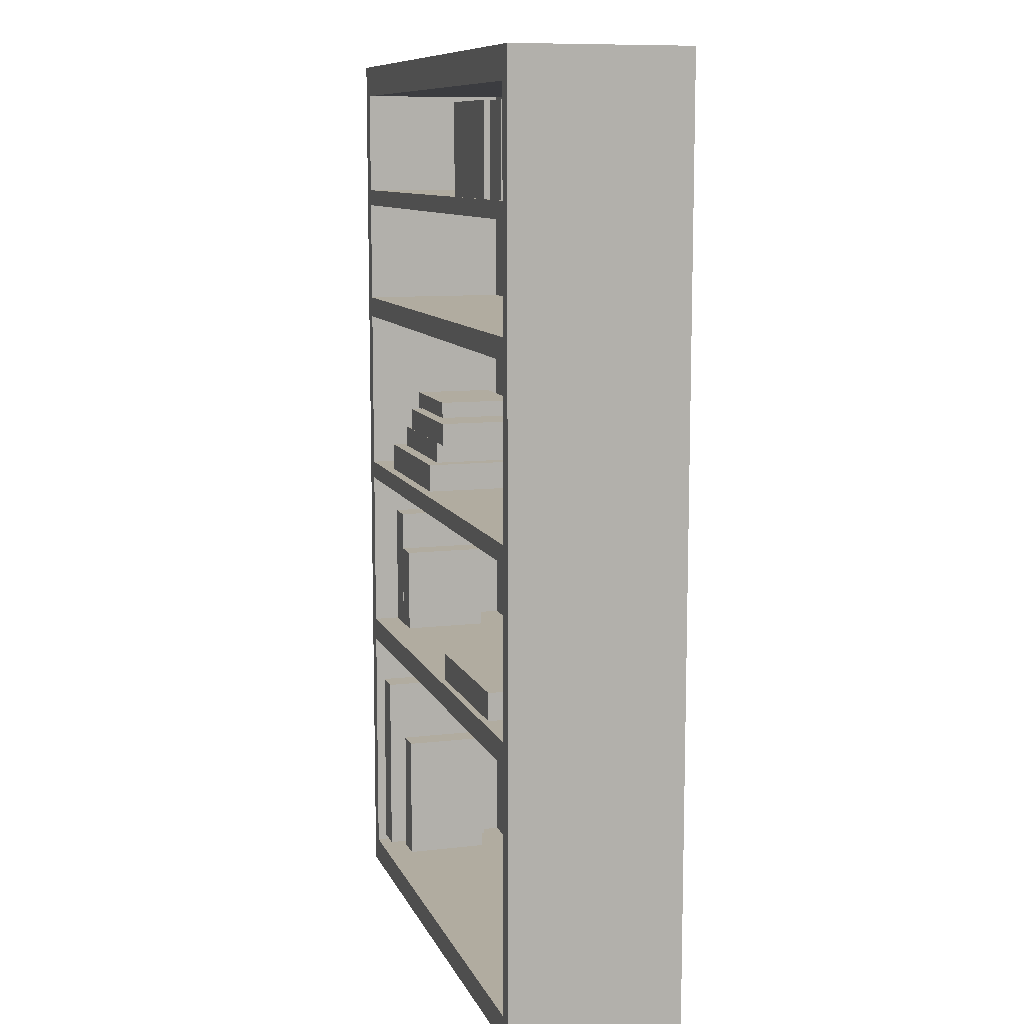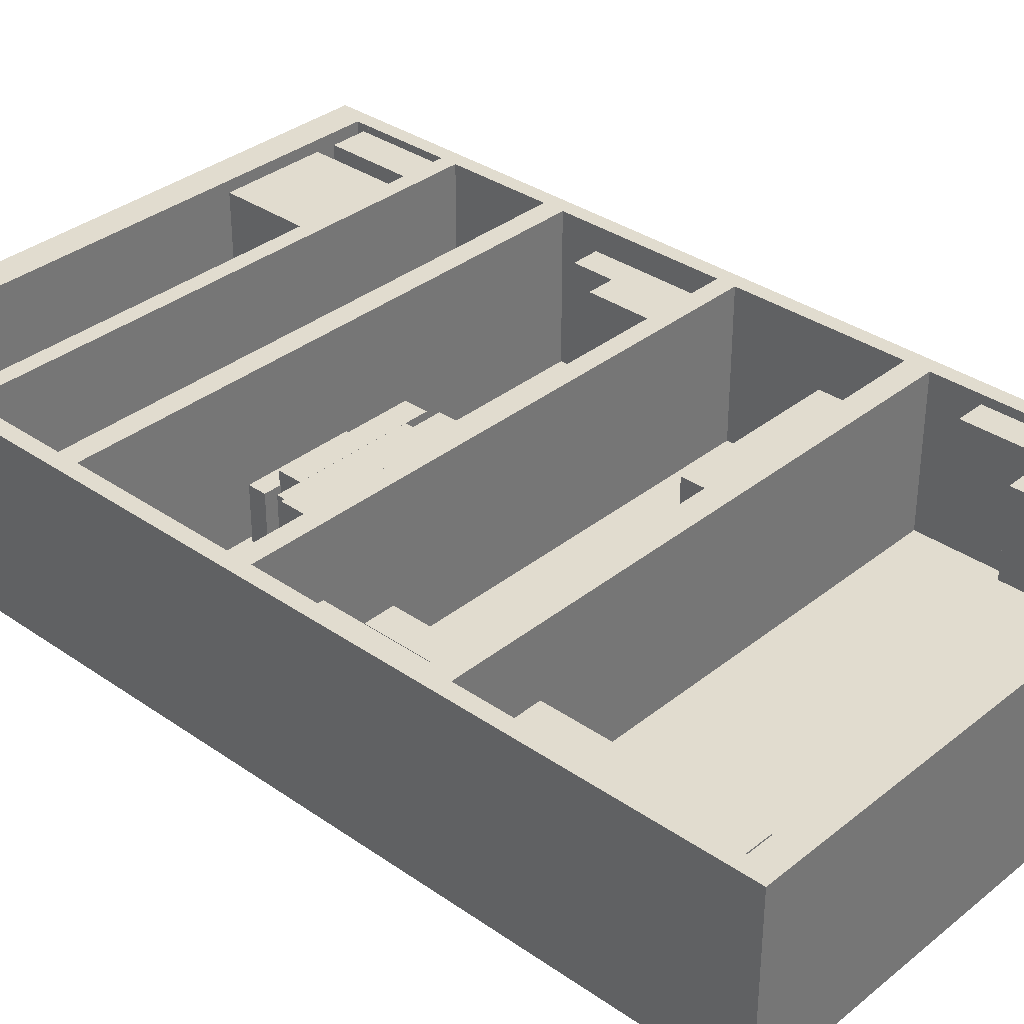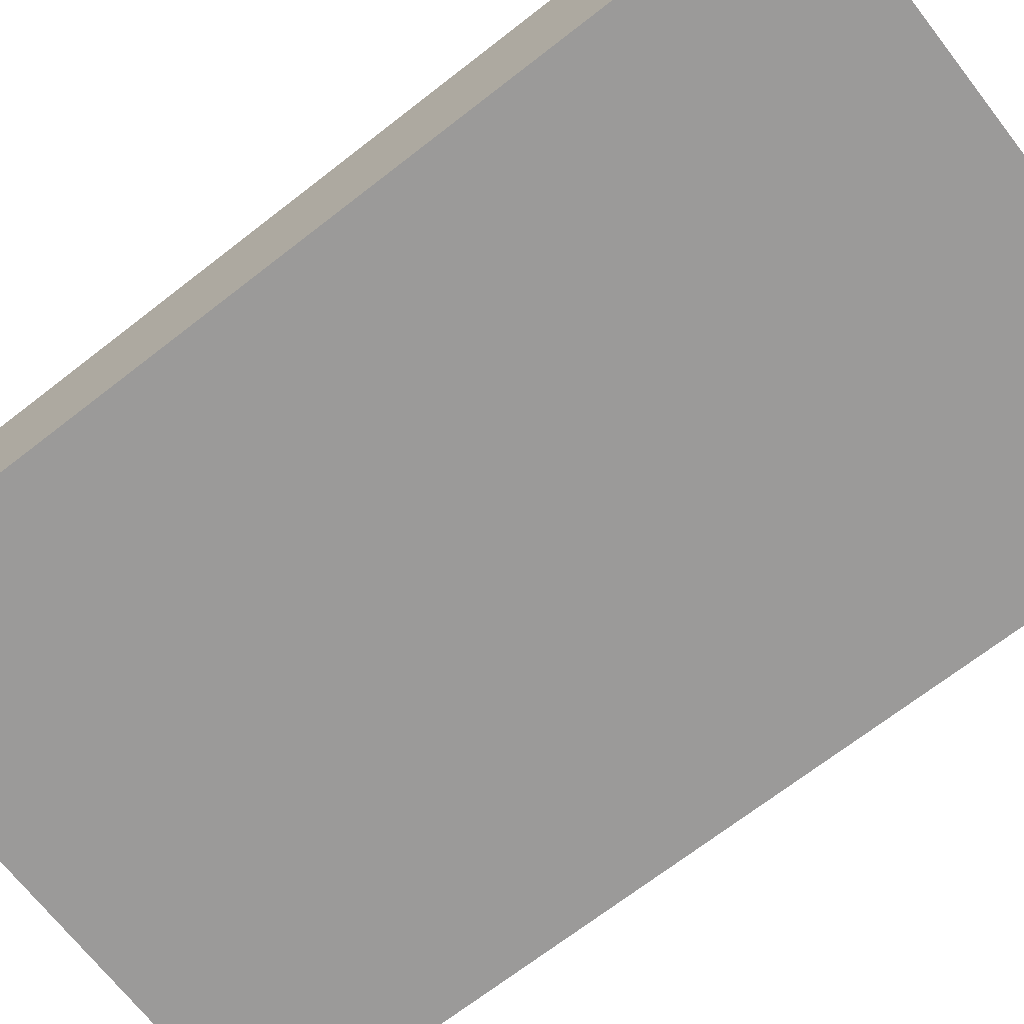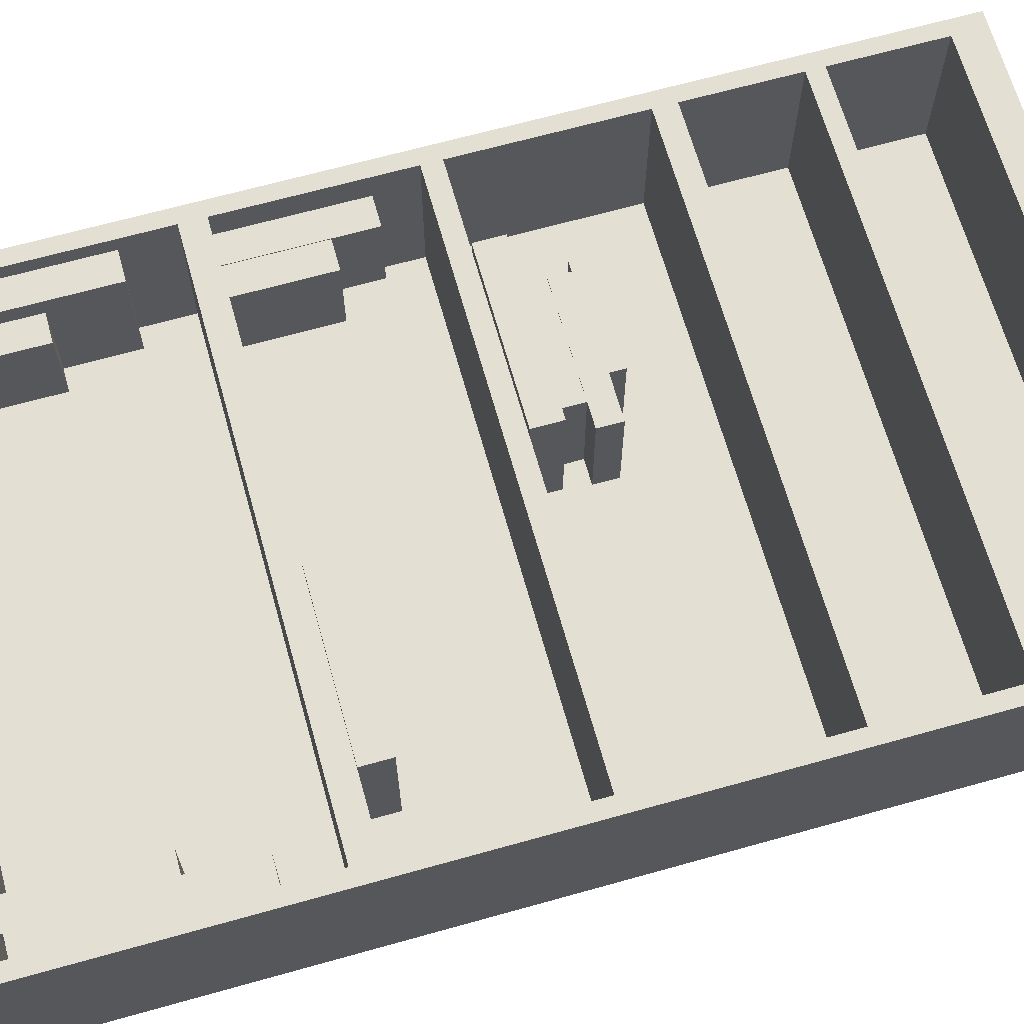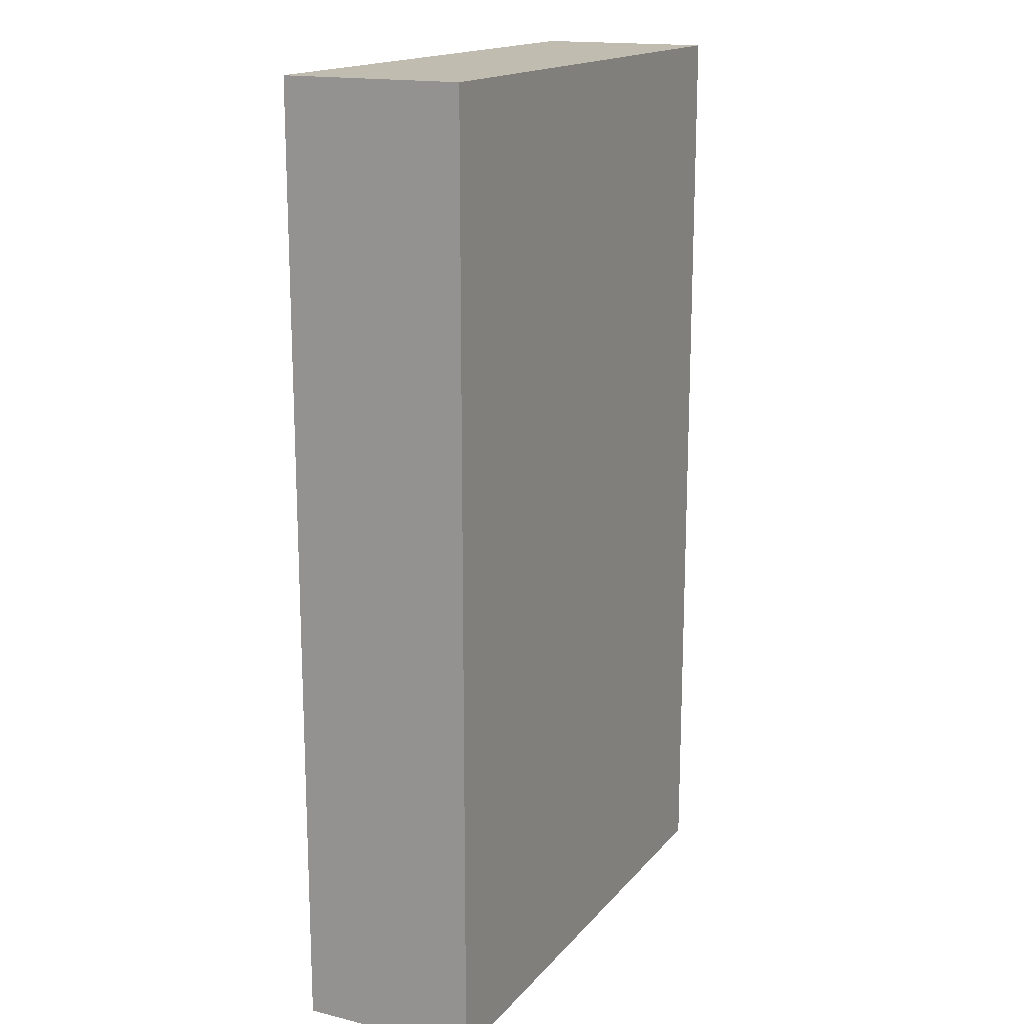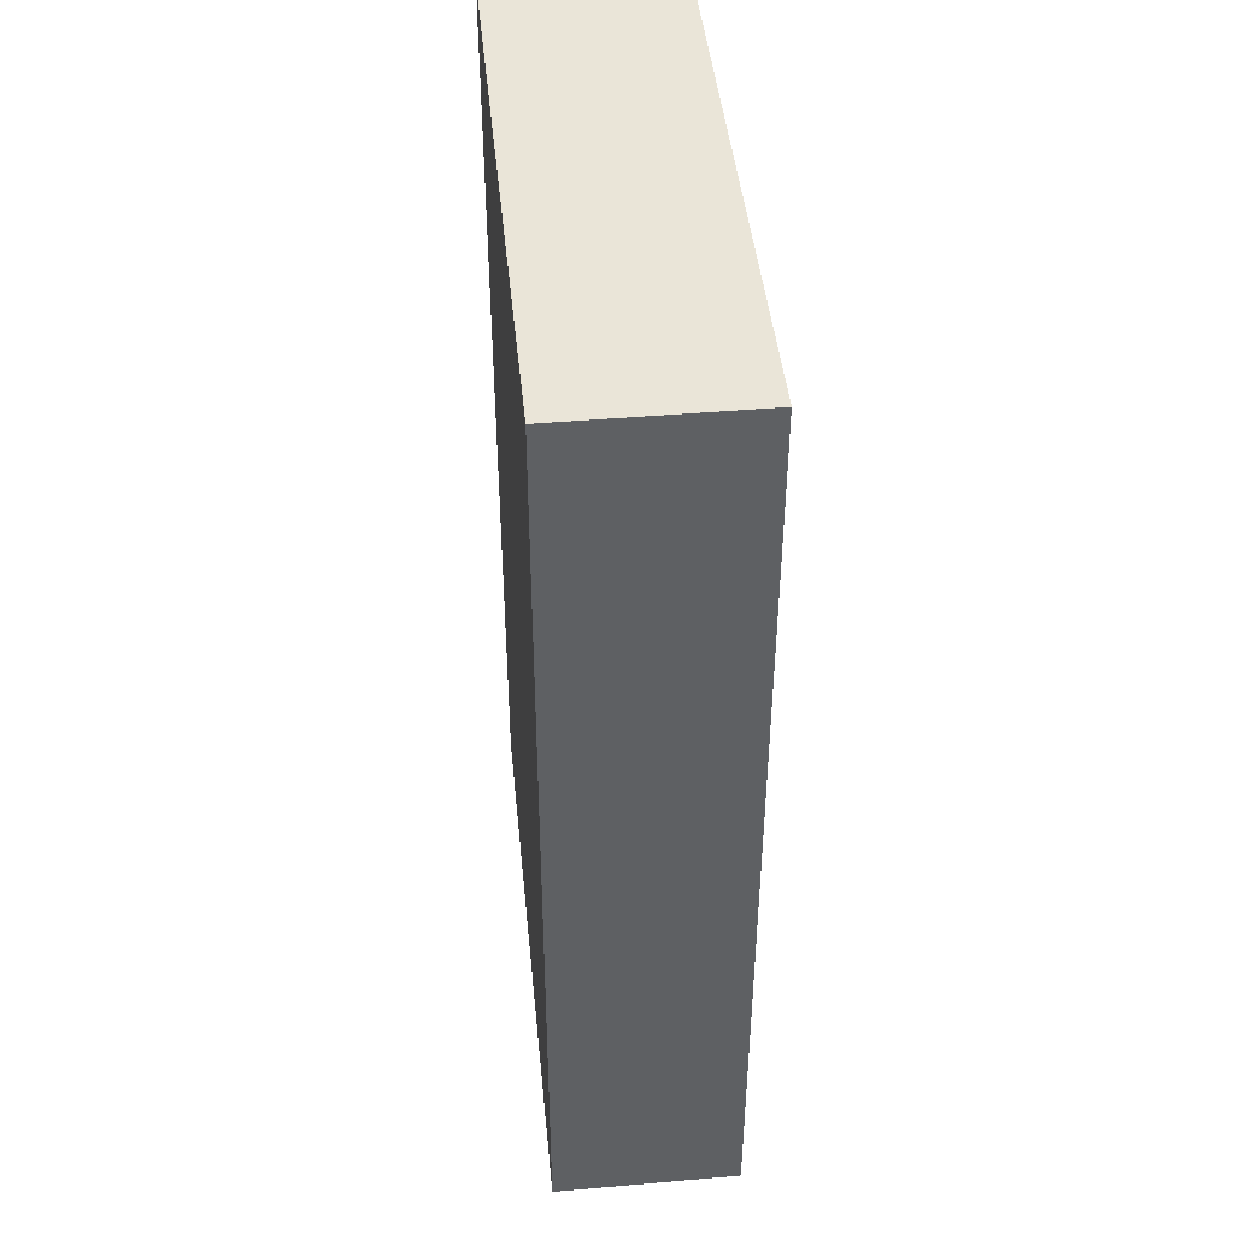
<metadata>
{"format":"obj","ext":"obj","renderer":"f3d","projection":"perspective","resolution":1024,"background":"white","views":[{"elev":10.1,"azim":73.3,"up":"+Y"},{"elev":34.4,"azim":-47.0,"up":"+Z"},{"elev":-69.5,"azim":-52.1,"up":"+Z"},{"elev":66.7,"azim":74.3,"up":"+Z"},{"elev":16.5,"azim":116.3,"up":"+Y"},{"elev":45.1,"azim":-95.7,"up":"+Y"}]}
</metadata>
<code>
o Cube.005_Cube.009
v 323.8 3.564 -142.5
v 323.8 7.103 -142.5
v 324.6 3.564 -142.5
v 323.8 3.564 -140.2
v 323.8 7.103 -140.2
v 324.6 3.564 -140.2
v 312 3.564 -142.5
v 312.7 3.564 -142.5
v 312.7 7.103 -142.5
v 312 3.564 -140.2
v 312.7 3.564 -140.2
v 312.7 7.103 -140.2
v 324.5 3.698 -142.8
v 324.5 8.856 -142.8
v 325.3 3.698 -142.8
v 325.3 8.856 -142.8
v 324.5 3.698 -139.7
v 324.5 8.856 -139.7
v 325.3 3.698 -139.7
v 325.3 8.856 -139.7
v 311.2 3.698 -142.8
v 311.2 8.856 -142.8
v 312 3.698 -142.8
v 312 8.856 -142.8
v 311.2 3.698 -139.7
v 311.2 8.856 -139.7
v 312 3.698 -139.7
v 312 8.856 -139.7
v 323.4 10.81 -143.1
v 319 10.81 -143.1
v 323.4 11.56 -143.1
v 319 11.56 -143.1
v 323.4 10.81 -139.7
v 319 10.81 -139.7
v 323.4 11.56 -139.7
v 319 11.56 -139.7
v 313.7 17.79 -142.4
v 316.4 18.25 -142.4
v 313.7 18.25 -142.4
v 313.7 17.79 -140.3
v 316.4 18.25 -140.3
v 313.7 18.25 -140.3
v 317.7 17.21 -142.8
v 314.1 17.21 -142.8
v 317.7 17.82 -142.8
v 314.1 17.82 -142.8
v 317.7 17.21 -140
v 314.1 17.21 -140
v 317.7 17.82 -140
v 314.1 17.82 -140
v 317.1 17.21 -142.8
v 313.5 17.21 -142.8
v 317.1 17.21 -140
v 313.5 17.21 -140
v 317.5 15.89 -143.1
v 313.1 15.89 -143.1
v 317.5 16.64 -143.1
v 313.1 16.64 -143.1
v 317.5 15.89 -139.7
v 313.1 15.89 -139.7
v 317.5 16.64 -139.7
v 313.1 16.64 -139.7
v 311.9 13.18 -142.5
v 312.7 13.18 -142.5
v 311.9 13.18 -140.2
v 312.7 13.18 -140.2
v 311.2 14.26 -142.5
v 311.9 14.26 -142.5
v 311.2 14.26 -140.2
v 311.9 14.26 -140.2
v 323.8 15.81 -142.4
v 323.8 18.2 -142.4
v 324.6 15.81 -142.4
v 324.6 18.2 -142.4
v 323.8 15.81 -140.1
v 323.8 18.2 -140.1
v 324.6 15.81 -140.1
v 324.6 18.2 -140.1
v 324.5 19.32 -142.4
v 324.5 19.32 -140.1
v 320.8 26.57 -141.8
v 323.6 26.57 -141.8
v 320.8 26.57 -139.5
v 323.6 26.57 -139.5
v 324.1 24.09 -141.8
v 324.1 26.54 -141.8
v 325.1 24.09 -141.8
v 325.1 26.54 -141.8
v 324.1 24.09 -139.5
v 324.1 26.54 -139.5
v 325.1 24.09 -139.5
v 325.1 26.54 -139.5
v 324.3 24.15 -141.8
v 325.3 24.15 -141.8
v 325.3 26.61 -141.8
v 324.3 24.15 -139.5
v 325.3 24.15 -139.5
v 325.3 26.61 -139.5
v 325.3 3.519 -143.5
v 325.3 10.17 -143.5
v 311.1 3.519 -143.5
v 311.1 10.17 -143.5
v 325.3 10.8 -143.5
v 325.3 15.32 -143.5
v 311.1 10.8 -143.5
v 311.1 15.32 -143.5
v 325.3 15.82 -143.5
v 325.3 20.34 -143.5
v 311.1 15.82 -143.5
v 311.1 20.34 -143.5
v 325.3 20.92 -143.5
v 325.3 23.72 -143.5
v 311.1 20.92 -143.5
v 311.1 23.72 -143.5
v 325.3 24.17 -143.5
v 325.3 26.97 -143.5
v 311.1 24.17 -143.5
v 311.1 26.97 -143.5
v 325.7 27.82 -139.5
v 325.7 2.807 -139.5
v 310.7 27.82 -139.5
v 310.7 2.807 -139.5
v 325.7 27.82 -144.2
v 325.7 2.807 -144.2
v 310.7 27.82 -144.2
v 310.7 2.807 -144.2
v 325.3 26.97 -139.5
v 325.3 24.17 -139.5
v 311.1 24.17 -139.5
v 311.1 26.97 -139.5
v 325.3 23.72 -139.5
v 325.3 20.92 -139.5
v 311.1 20.92 -139.5
v 311.1 23.72 -139.5
v 325.3 20.34 -139.5
v 325.3 15.82 -139.5
v 311.1 15.82 -139.5
v 311.1 20.34 -139.5
v 325.3 15.32 -139.5
v 325.3 10.8 -139.5
v 311.1 10.8 -139.5
v 311.1 15.32 -139.5
v 325.3 10.17 -139.5
v 325.3 3.519 -139.5
v 311.1 3.519 -139.5
v 311.1 10.17 -139.5
v 325.3 24.17 -139.5
v 325.3 26.61 -139.5
v 324.3 24.17 -139.5
v 325.3 26.61 -141.8
v 324.3 24.17 -141.8
v 325.3 24.17 -141.8
v 325.1 24.15 -139.5
v 325.1 24.17 -139.5
v 324.1 24.17 -139.5
v 325.1 24.15 -141.8
v 325.1 24.17 -141.8
v 324.1 24.17 -141.8
v 325 24.17 -141.8
v 325.1 24.15 -139.5
v 325.1 24.17 -139.5
v 325.1 24.17 -139.5
v 325 24.15 -141.8
v 325 24.17 -141.8
v 325.1 24.17 -141.8
v 323.6 24.17 -139.5
v 320.8 24.17 -139.5
v 323.6 24.17 -141.8
v 320.8 24.17 -141.8
v 325.3 15.82 -140.1
v 324.5 15.82 -140.1
v 325.3 19.32 -140.1
v 325.3 19.32 -142.4
v 324.5 15.82 -142.4
v 325.3 15.82 -142.4
v 324.6 15.82 -140.1
v 324.5 18.17 -140.1
v 324.5 18.2 -140.1
v 323.8 15.82 -140.1
v 324.5 18.2 -142.4
v 324.6 15.82 -142.4
v 323.8 15.82 -142.4
v 324.5 18.2 -142.4
v 324.6 15.82 -140.1
v 324.6 15.82 -142.4
v 324.6 15.82 -140.1
v 324.5 18.2 -140.1
v 324.5 15.84 -142.4
v 324.6 15.82 -142.4
v 311.9 10.8 -140.2
v 311.2 10.8 -140.2
v 311.9 10.8 -142.5
v 311.2 10.8 -142.5
v 312.7 10.8 -140.2
v 311.9 10.8 -140.2
v 312.7 10.8 -142.5
v 311.9 10.8 -142.5
v 317.1 16.64 -140
v 313.5 16.64 -140
v 313.5 16.64 -142.8
v 317.1 16.64 -142.8
v 316.4 17.82 -140.3
v 314.1 17.82 -140.3
v 314.1 17.79 -140.3
v 316.4 17.82 -142.4
v 314.1 17.79 -142.4
v 314.1 17.82 -142.4
v 312 3.698 -140.2
v 312 3.698 -140.2
v 312 7.103 -140.2
v 312 7.103 -142.5
v 312 3.698 -142.5
v 312 3.698 -142.5
v 324.6 3.698 -140.2
v 324.5 3.698 -140.2
v 324.5 7.103 -140.2
v 324.5 7.103 -142.5
v 324.6 3.698 -142.5
v 324.5 3.698 -142.5
f 1 219 3
f 218 6 3
f 215 5 4
f 5 1 4
f 6 1 3
f 213 9 8
f 9 11 8
f 11 208 10
f 209 7 10
f 11 7 8
f 9 210 12
f 14 15 13
f 16 19 15
f 20 17 19
f 18 14 216
f 218 219 13
f 16 18 20
f 22 23 21
f 210 211 24
f 28 25 27
f 26 21 25
f 21 212 209
f 24 26 28
f 30 31 29
f 32 35 31
f 36 33 35
f 34 29 33
f 35 29 31
f 32 34 36
f 39 41 38
f 40 204 203
f 41 205 38
f 39 40 42
f 44 45 43
f 205 202 49
f 50 47 49
f 48 43 47
f 49 43 45
f 48 204 206
f 52 53 51
f 54 198 53
f 53 201 51
f 54 200 199
f 56 57 55
f 57 198 61
f 62 59 61
f 60 55 59
f 61 55 57
f 58 60 62
f 64 65 66
f 68 69 70
f 182 183 185
f 185 78 184
f 184 187 179
f 179 71 75
f 77 71 73
f 74 178 78
f 82 83 84
f 158 88 157
f 154 161 157
f 161 154 155
f 155 85 89
f 91 85 87
f 88 90 92
f 94 95 152
f 97 95 94
f 147 98 97
f 93 149 96
f 163 96 160
f 148 95 98
f 101 100 102
f 143 102 100
f 99 143 100
f 105 104 106
f 139 106 104
f 103 139 104
f 109 108 110
f 135 110 108
f 173 172 135
f 113 112 114
f 131 114 112
f 111 131 112
f 117 116 118
f 127 118 116
f 150 148 127
f 123 121 119
f 121 126 122
f 125 124 126
f 120 126 124
f 120 144 122
f 123 120 124
f 117 130 129
f 158 168 166
f 121 130 119
f 113 134 133
f 111 133 132
f 134 131 128
f 109 138 137
f 137 179 182
f 135 119 132
f 136 137 139
f 105 142 141
f 105 197 196
f 101 146 145
f 146 140 141
f 99 145 144
f 158 149 151
f 155 86 158
f 166 83 167
f 168 84 166
f 169 82 168
f 167 81 169
f 169 117 129
f 80 178 78
f 74 180 79
f 173 80 172
f 181 175 189
f 178 72 76
f 180 80 79
f 179 72 182
f 190 69 191
f 193 105 141
f 192 70 190
f 193 68 192
f 191 67 193
f 194 65 195
f 196 66 194
f 197 64 196
f 195 197 192
f 195 63 197
f 200 51 201
f 62 200 58
f 39 38 207
f 204 37 206
f 217 5 216
f 1 2 219
f 2 217 219
f 219 218 3
f 218 214 6
f 4 6 215
f 6 214 215
f 215 216 5
f 5 2 1
f 6 4 1
f 8 7 213
f 7 212 213
f 213 211 9
f 9 12 11
f 11 12 208
f 12 210 208
f 208 209 10
f 209 212 7
f 11 10 7
f 9 211 210
f 14 16 15
f 16 20 19
f 20 18 17
f 215 17 216
f 17 18 216
f 14 13 217
f 13 219 217
f 14 217 216
f 13 15 218
f 15 19 214
f 218 15 214
f 19 17 214
f 17 215 214
f 16 14 18
f 22 24 23
f 213 23 211
f 23 24 211
f 28 27 210
f 27 208 210
f 28 210 24
f 28 26 25
f 26 22 21
f 21 23 212
f 23 213 212
f 27 25 209
f 25 21 209
f 209 208 27
f 24 22 26
f 30 32 31
f 32 36 35
f 36 34 33
f 34 30 29
f 35 33 29
f 32 30 34
f 39 42 41
f 202 41 203
f 41 42 203
f 42 40 203
f 41 202 205
f 39 37 40
f 44 46 45
f 45 46 205
f 46 207 205
f 203 50 202
f 50 49 202
f 45 205 49
f 50 48 47
f 48 44 43
f 49 47 43
f 48 50 204
f 50 203 204
f 46 44 206
f 44 48 206
f 206 207 46
f 52 54 53
f 54 199 198
f 53 198 201
f 54 52 200
f 56 58 57
f 57 58 201
f 58 200 201
f 199 62 61
f 57 201 198
f 198 199 61
f 62 60 59
f 60 56 55
f 61 59 55
f 58 56 60
f 64 63 65
f 68 67 69
f 73 71 182
f 182 72 183
f 183 74 185
f 185 73 182
f 77 73 185
f 185 74 78
f 184 77 185
f 75 77 184
f 184 78 187
f 187 76 179
f 179 75 184
f 179 182 71
f 77 75 71
f 74 180 178
f 82 81 83
f 87 85 158
f 158 86 88
f 157 165 158
f 165 87 158
f 91 87 165
f 157 88 92
f 91 165 161
f 165 157 161
f 92 154 157
f 89 91 161
f 154 92 155
f 92 90 155
f 89 161 155
f 155 158 85
f 91 89 85
f 88 86 90
f 151 93 164
f 93 163 164
f 163 156 164
f 156 94 152
f 95 150 152
f 152 164 156
f 97 98 95
f 97 160 147
f 160 96 162
f 147 160 162
f 96 149 162
f 147 148 98
f 93 151 149
f 97 94 156
f 163 93 96
f 97 156 160
f 156 163 160
f 148 150 95
f 101 99 100
f 143 146 102
f 99 144 143
f 105 103 104
f 139 142 106
f 103 140 139
f 109 107 108
f 135 138 110
f 108 107 173
f 107 175 173
f 170 136 172
f 136 135 172
f 108 173 135
f 113 111 112
f 131 134 114
f 111 132 131
f 117 115 116
f 127 130 118
f 116 115 150
f 115 152 150
f 147 128 148
f 128 127 148
f 116 150 127
f 123 125 121
f 121 125 126
f 125 123 124
f 120 122 126
f 120 140 143
f 144 145 122
f 120 143 144
f 123 119 120
f 117 118 130
f 128 147 162
f 162 149 128
f 149 155 128
f 115 169 168
f 164 152 115
f 151 164 115
f 166 128 155
f 158 151 115
f 166 155 158
f 158 115 168
f 121 129 130
f 130 127 119
f 113 114 134
f 111 113 133
f 129 121 134
f 131 119 128
f 119 127 128
f 128 129 134
f 109 110 138
f 137 136 179
f 136 170 186
f 179 136 171
f 186 171 136
f 107 109 182
f 109 137 182
f 189 175 107
f 182 174 107
f 174 189 107
f 134 121 133
f 121 137 138
f 121 138 133
f 135 136 119
f 133 138 135
f 119 131 132
f 132 133 135
f 121 122 142
f 122 141 142
f 137 121 142
f 139 140 120
f 137 142 139
f 120 119 139
f 119 136 139
f 105 106 142
f 141 140 194
f 140 103 196
f 194 140 196
f 103 105 196
f 101 102 146
f 141 122 146
f 122 145 146
f 146 143 140
f 99 101 145
f 158 155 149
f 155 90 86
f 166 84 83
f 168 82 84
f 169 81 82
f 167 83 81
f 128 166 167
f 169 115 117
f 129 128 167
f 167 169 129
f 78 171 186
f 186 170 78
f 170 172 78
f 172 80 78
f 79 173 74
f 173 175 74
f 175 181 74
f 180 188 79
f 173 79 80
f 174 188 189
f 188 180 74
f 189 188 181
f 74 181 188
f 180 74 183
f 187 78 178
f 180 183 72
f 76 187 178
f 178 180 72
f 188 174 180
f 180 178 80
f 179 76 72
f 190 70 69
f 141 190 191
f 191 193 141
f 192 68 70
f 193 67 68
f 191 69 67
f 194 66 65
f 196 64 66
f 197 63 64
f 141 194 195
f 105 193 192
f 190 141 195
f 197 105 192
f 192 190 195
f 195 65 63
f 200 52 51
f 62 199 200
f 38 205 207
f 207 206 37
f 37 39 207
f 204 40 37
f 217 2 5
l 96 153
l 149 154
l 153 156
l 154 153
l 156 157
l 157 151
l 156 93
l 171 176
l 171 177
l 78 177
l 178 177
l 78 176
l 181 174

</code>
